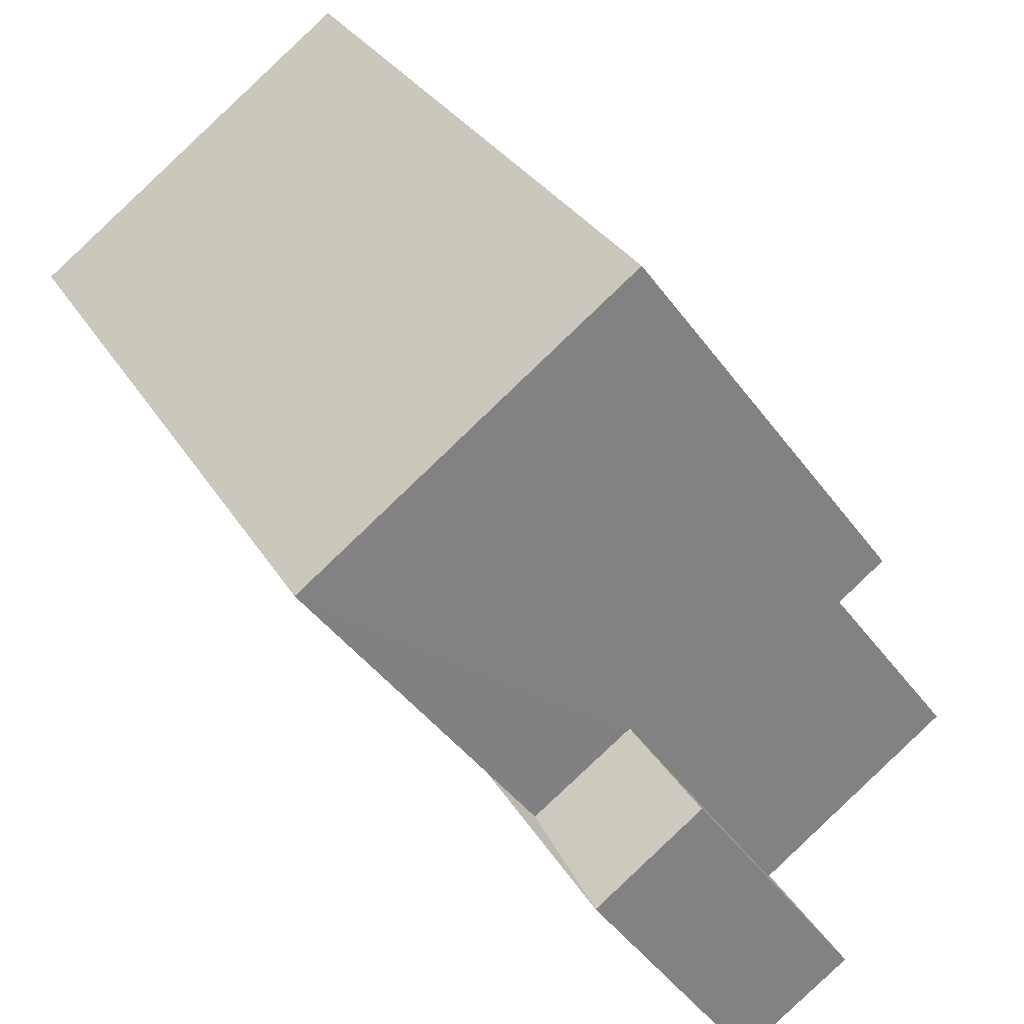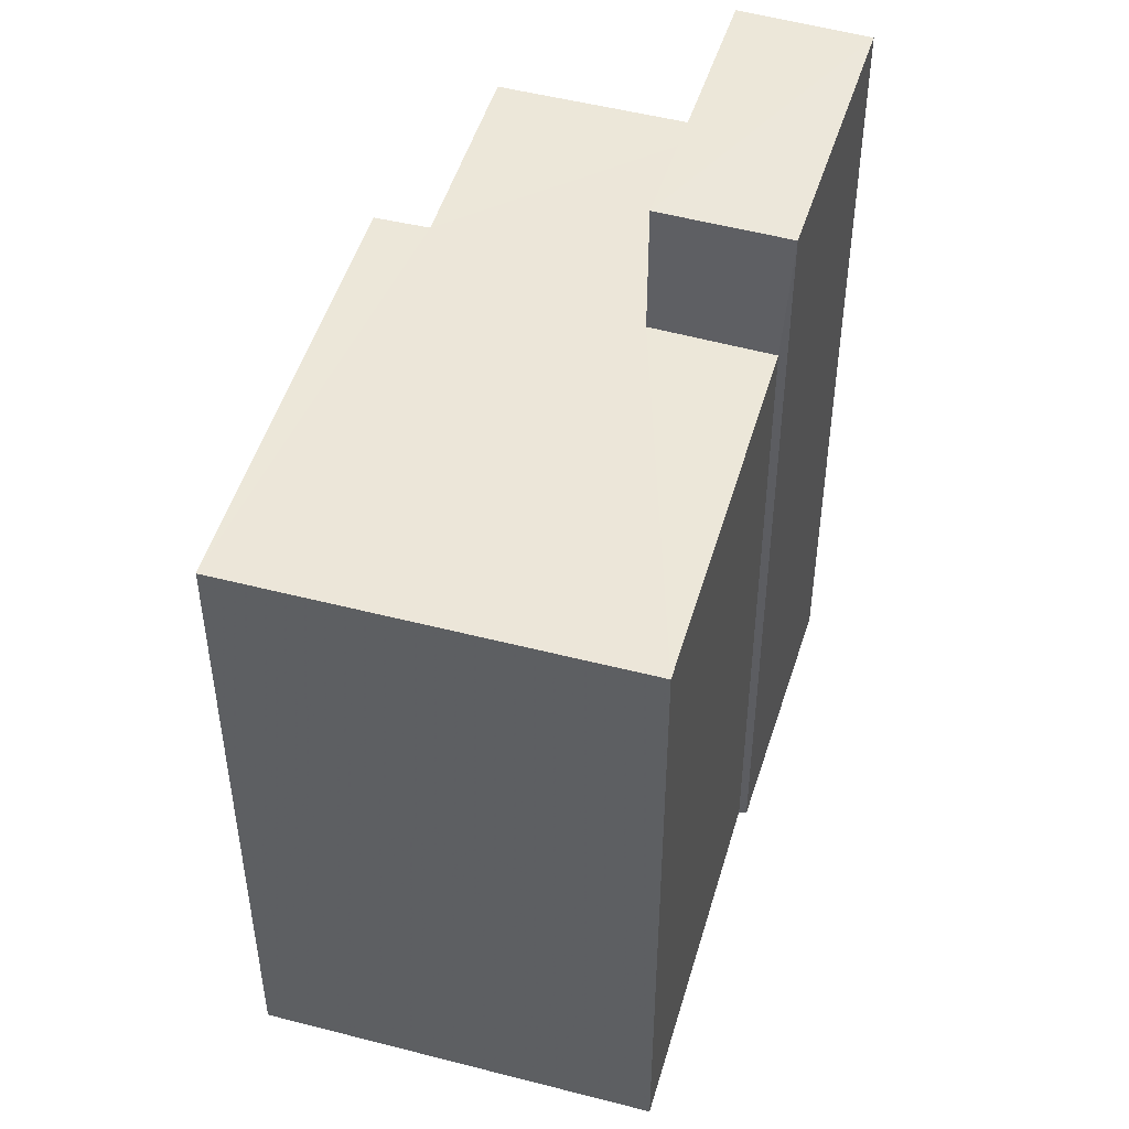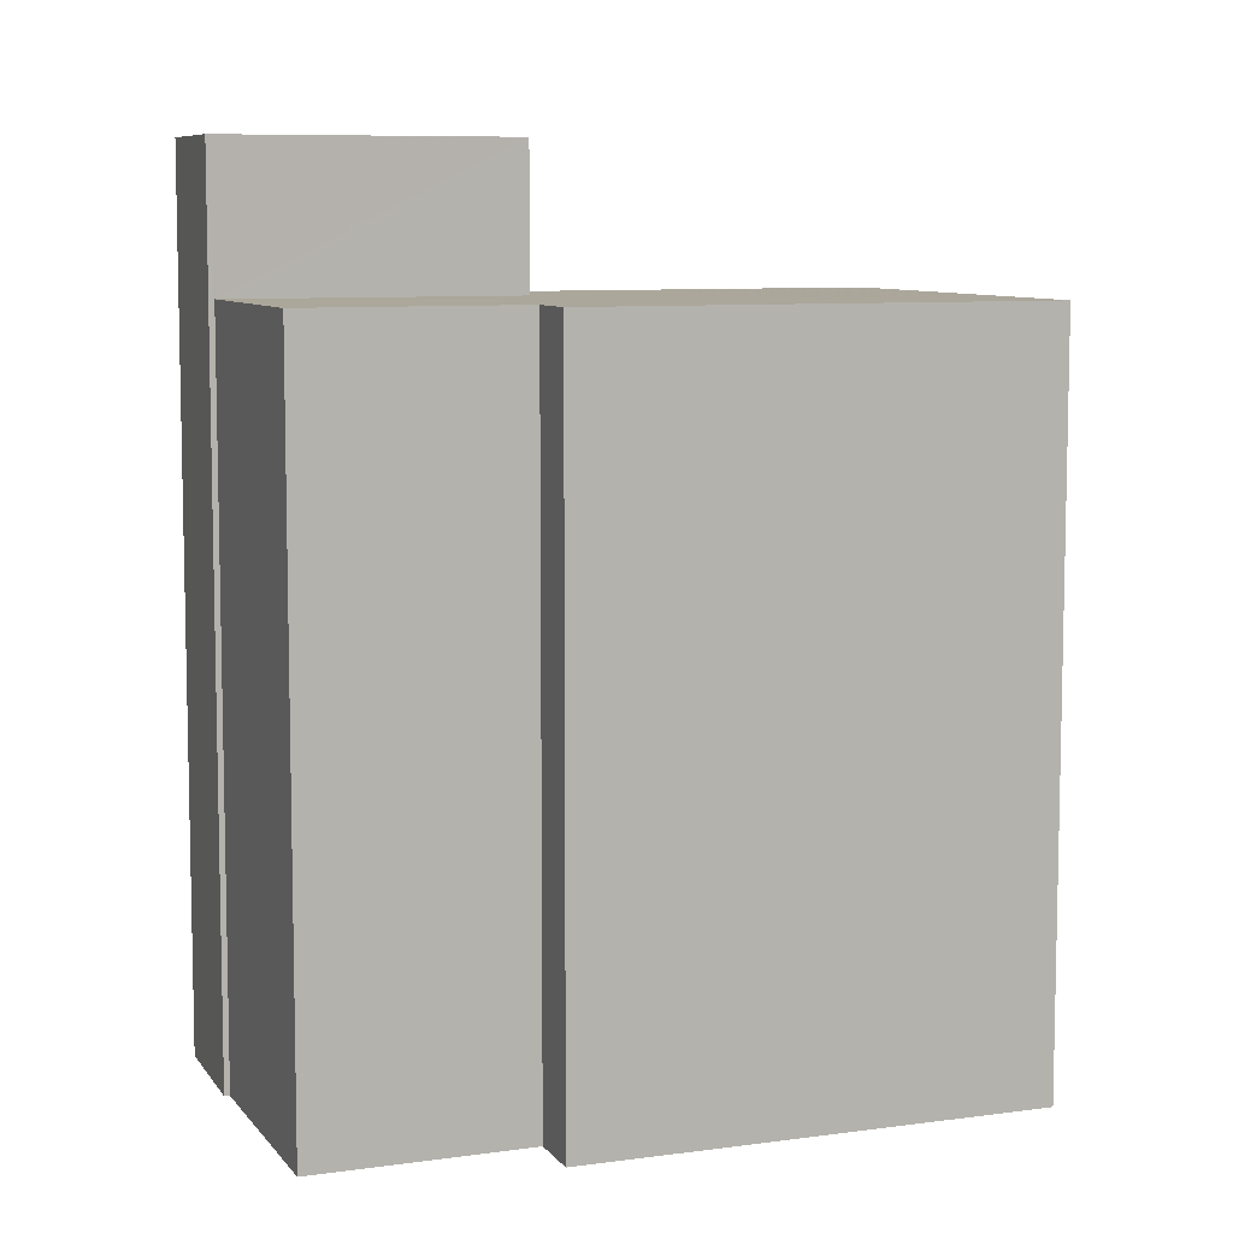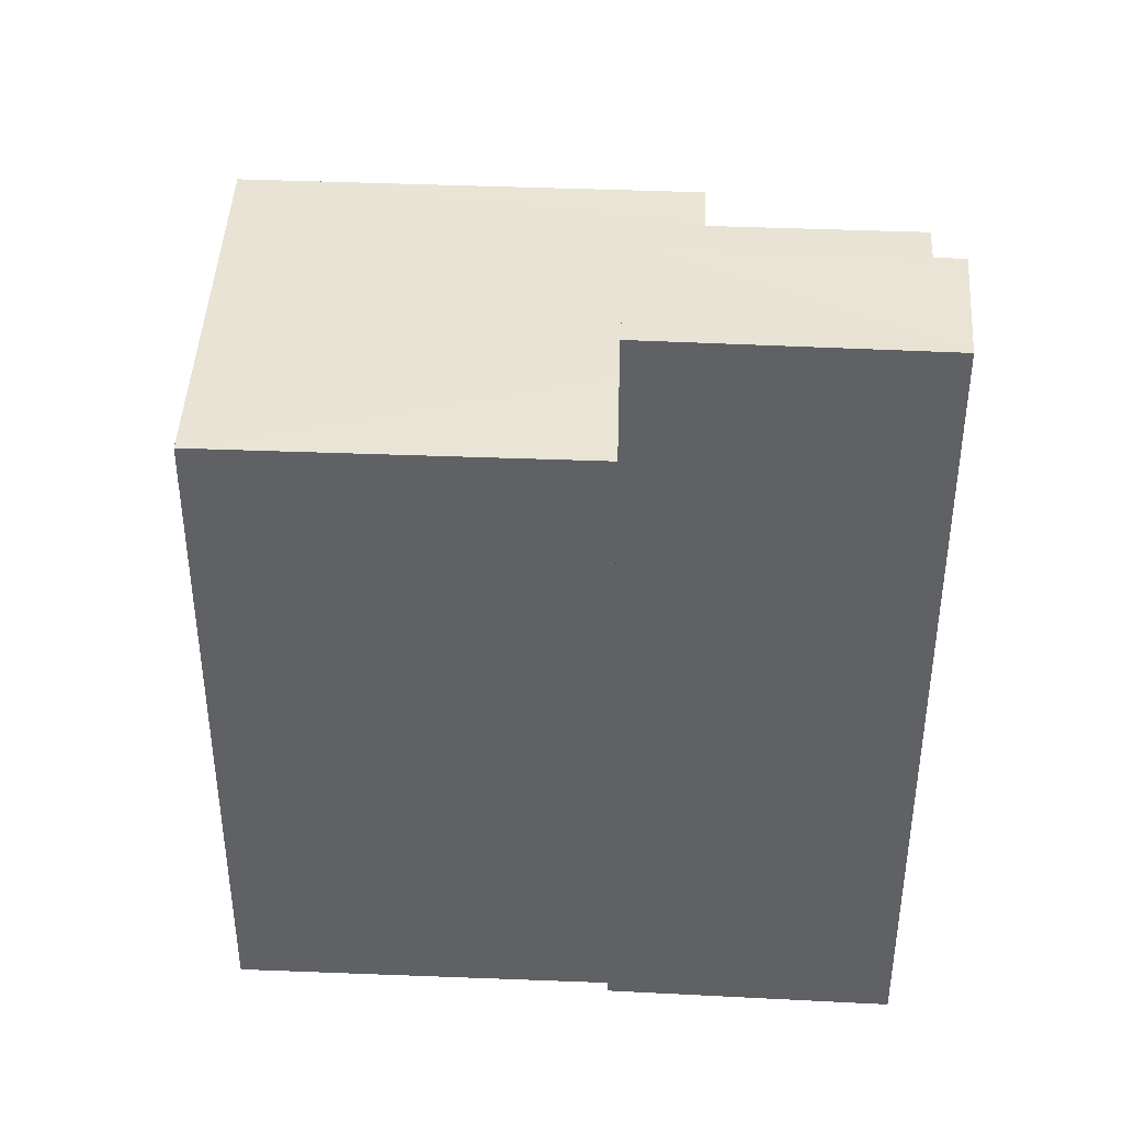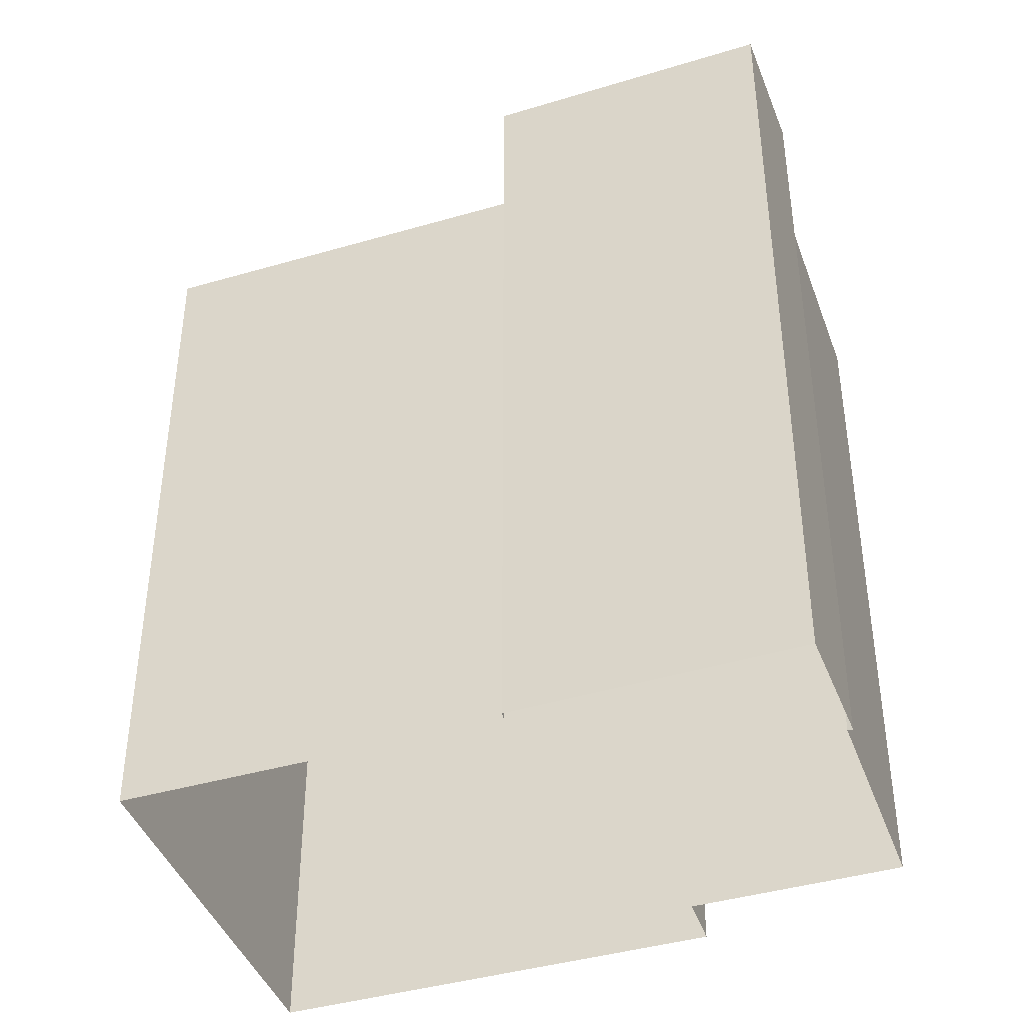
<metadata>
{"format":"obj","ext":"obj","renderer":"f3d","projection":"perspective","resolution":1024,"background":"white","views":[{"elev":30.3,"azim":-25.6,"up":"+Y"},{"elev":49.6,"azim":-127.3,"up":"+Z"},{"elev":8.1,"azim":105.7,"up":"+Z"},{"elev":42.4,"azim":-50.7,"up":"+Z"},{"elev":-42.1,"azim":-34.2,"up":"+Z"}]}
</metadata>
<code>
v -2.235e+05 -1.285e+05 14.67
v -2.235e+05 -1.285e+05 14.67
v -2.235e+05 -1.285e+05 14.67
v -2.235e+05 -1.285e+05 14.67
v -2.235e+05 -1.285e+05 14.67
v -2.235e+05 -1.285e+05 14.67
v -2.235e+05 -1.285e+05 14.67
v -2.235e+05 -1.285e+05 14.67
v -2.235e+05 -1.285e+05 14.67
v -2.235e+05 -1.285e+05 14.67
v -2.235e+05 -1.285e+05 25.92
v -2.235e+05 -1.285e+05 25.92
v -2.235e+05 -1.285e+05 25.92
v -2.235e+05 -1.285e+05 25.92
v -2.235e+05 -1.285e+05 24.06
v -2.235e+05 -1.285e+05 24.06
v -2.235e+05 -1.285e+05 24.06
v -2.235e+05 -1.285e+05 24.06
v -2.235e+05 -1.285e+05 24.06
v -2.235e+05 -1.285e+05 24.06
v -2.235e+05 -1.285e+05 24.06
v -2.235e+05 -1.285e+05 24.06
f 1 2 3
f 4 5 1
f 6 4 7
f 3 8 9
f 10 7 9
f 1 3 7
f 4 1 7
f 7 3 9
f 11 12 13
f 11 14 12
f 15 16 17
f 18 19 17
f 20 16 21
f 20 21 22
f 18 17 20
f 17 16 20
f 16 4 6
f 21 16 6
f 11 9 8
f 14 11 8
f 13 10 9
f 11 13 9
f 18 2 19
f 18 3 2
f 7 10 22
f 10 13 22
f 22 12 20
f 22 13 12
f 17 1 5
f 15 17 5
f 16 5 4
f 16 15 5
f 8 18 14
f 14 18 12
f 8 3 18
f 12 18 20
f 7 21 6
f 7 22 21
f 17 2 1
f 17 19 2

</code>
